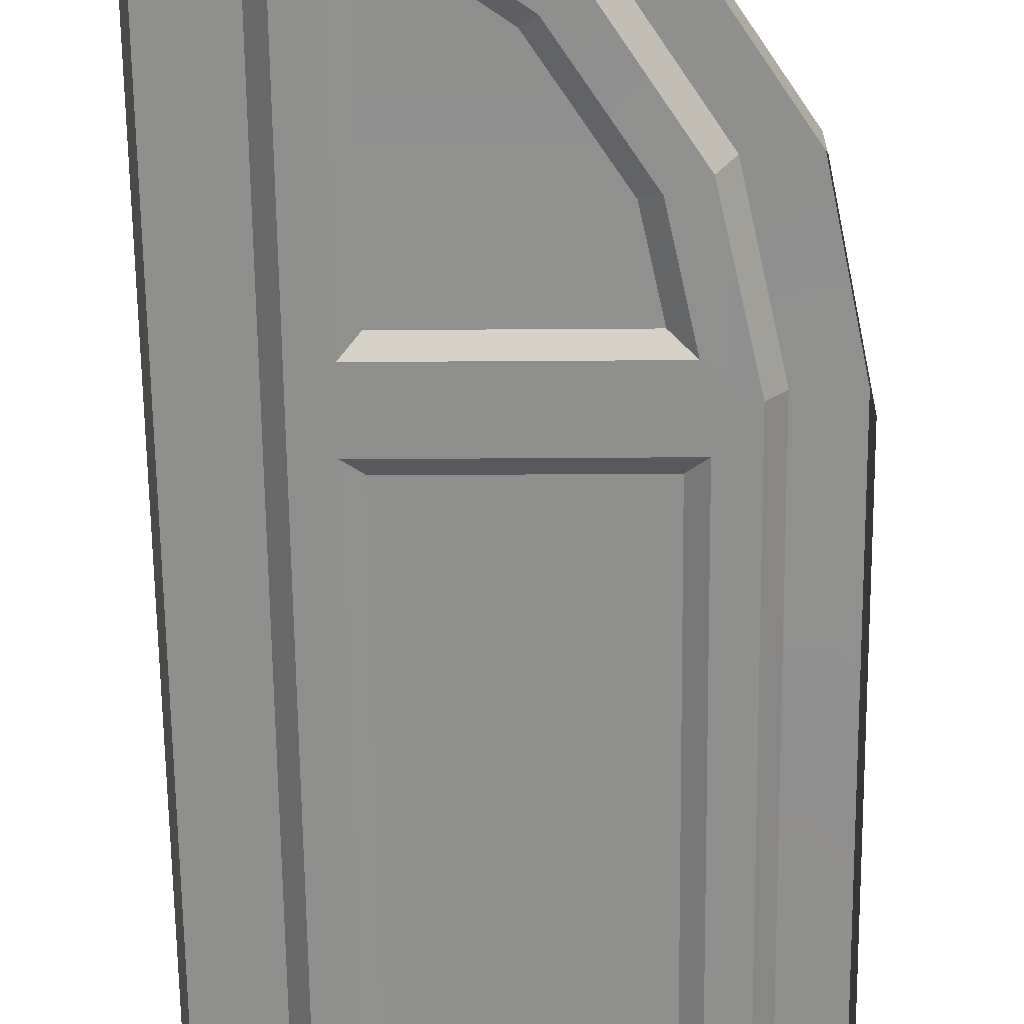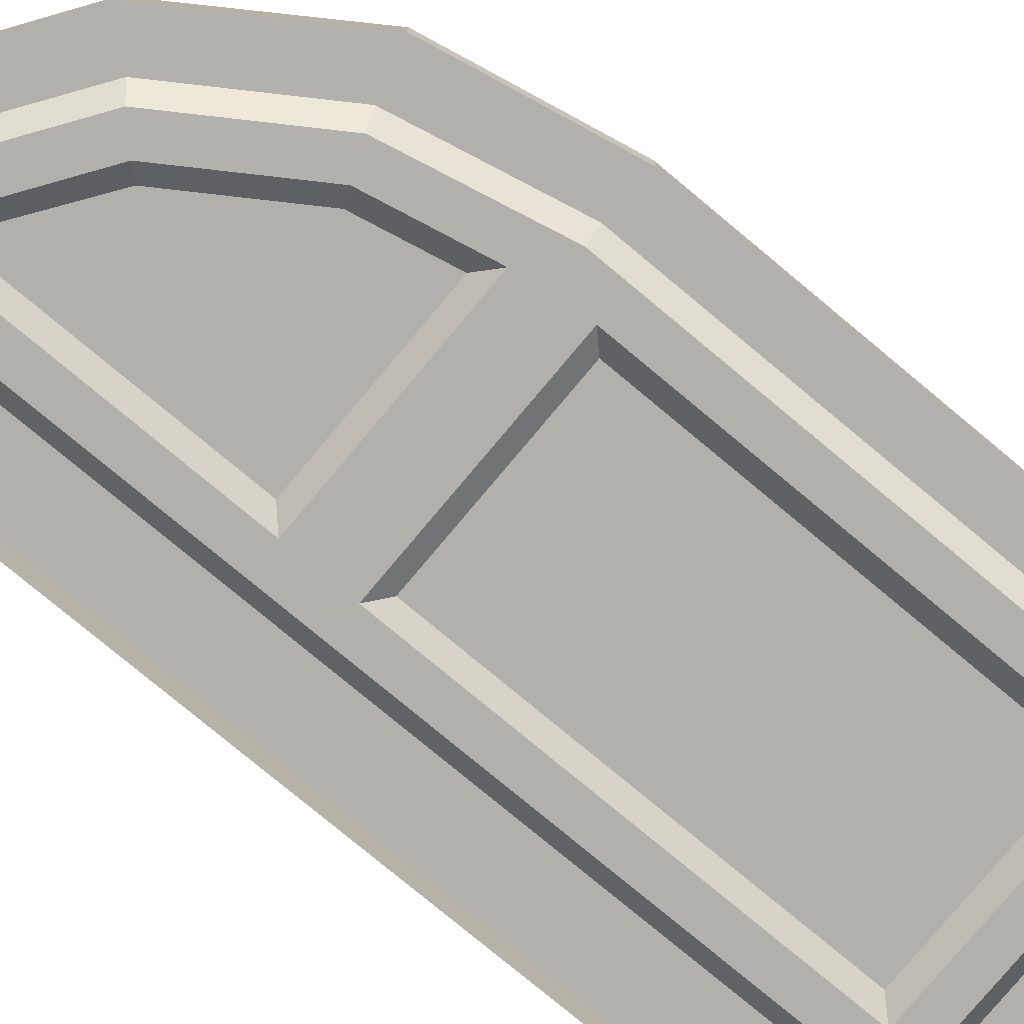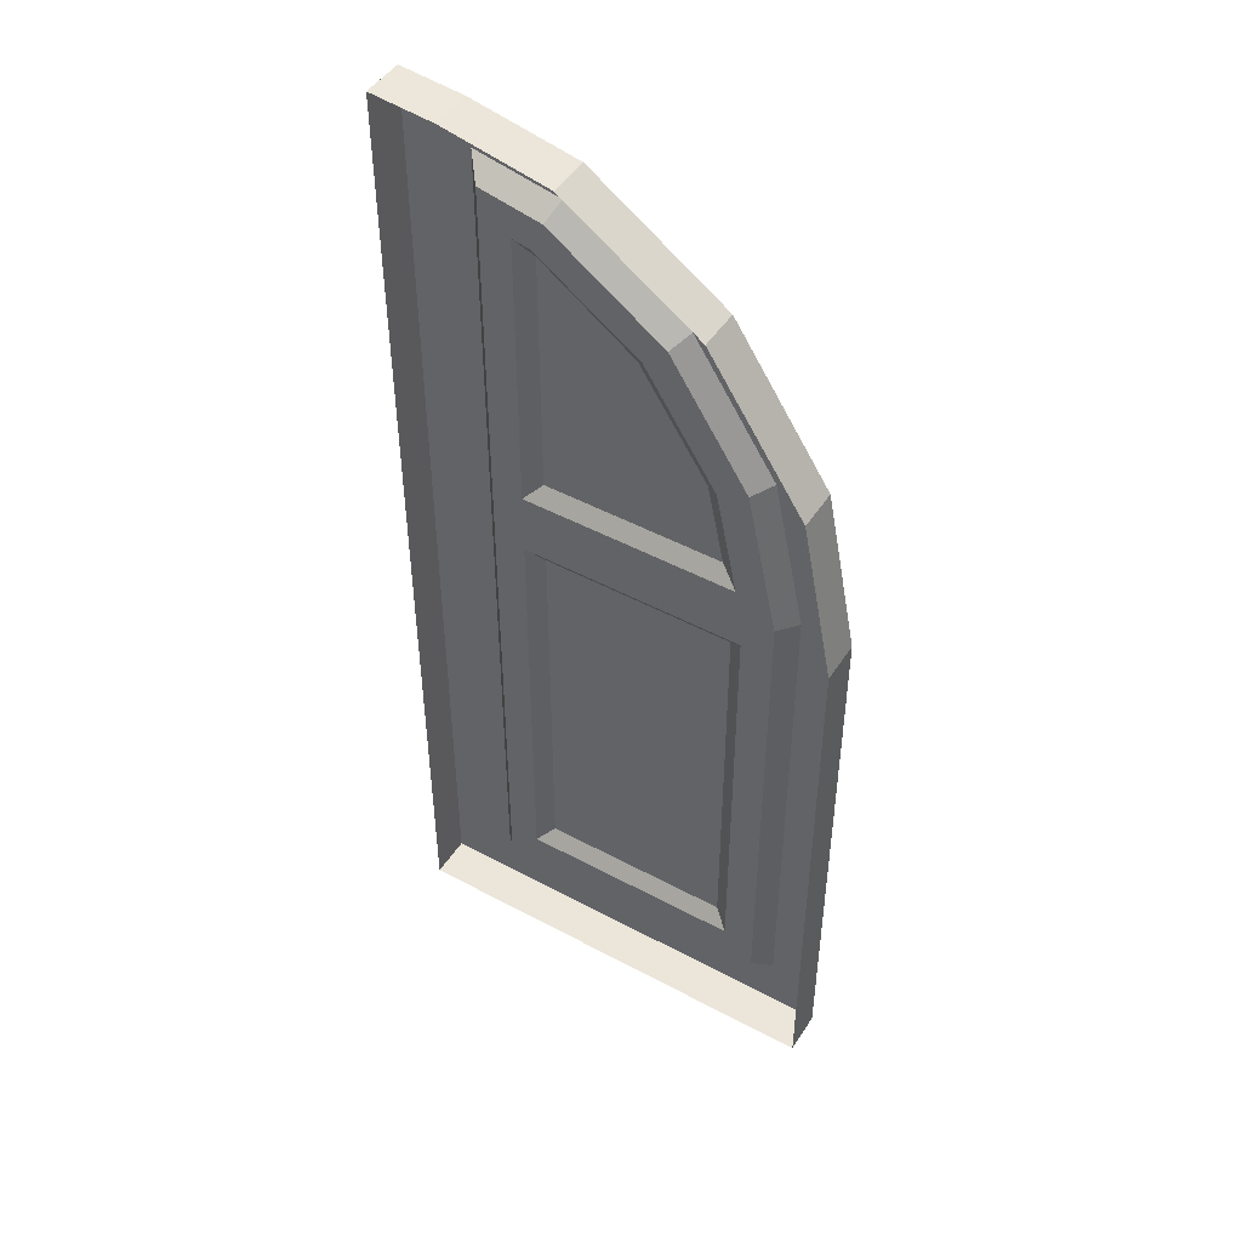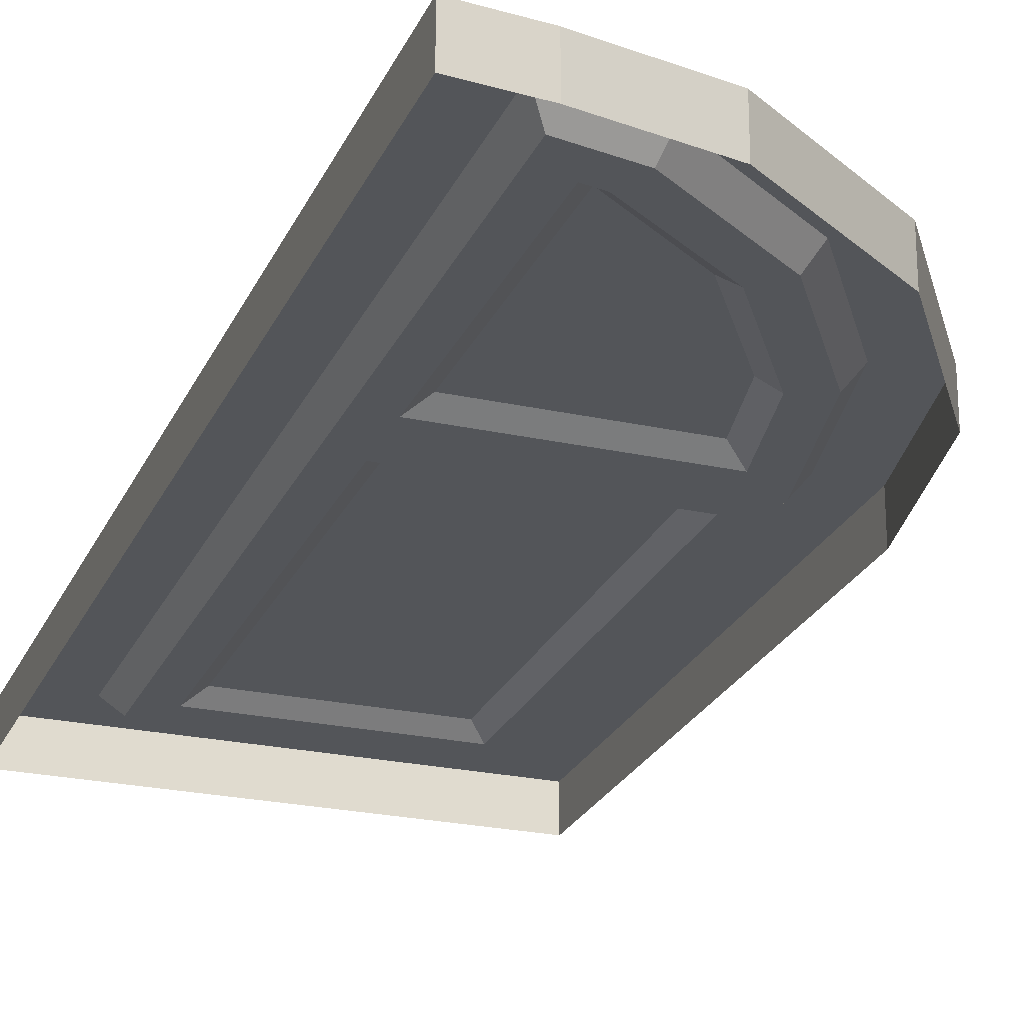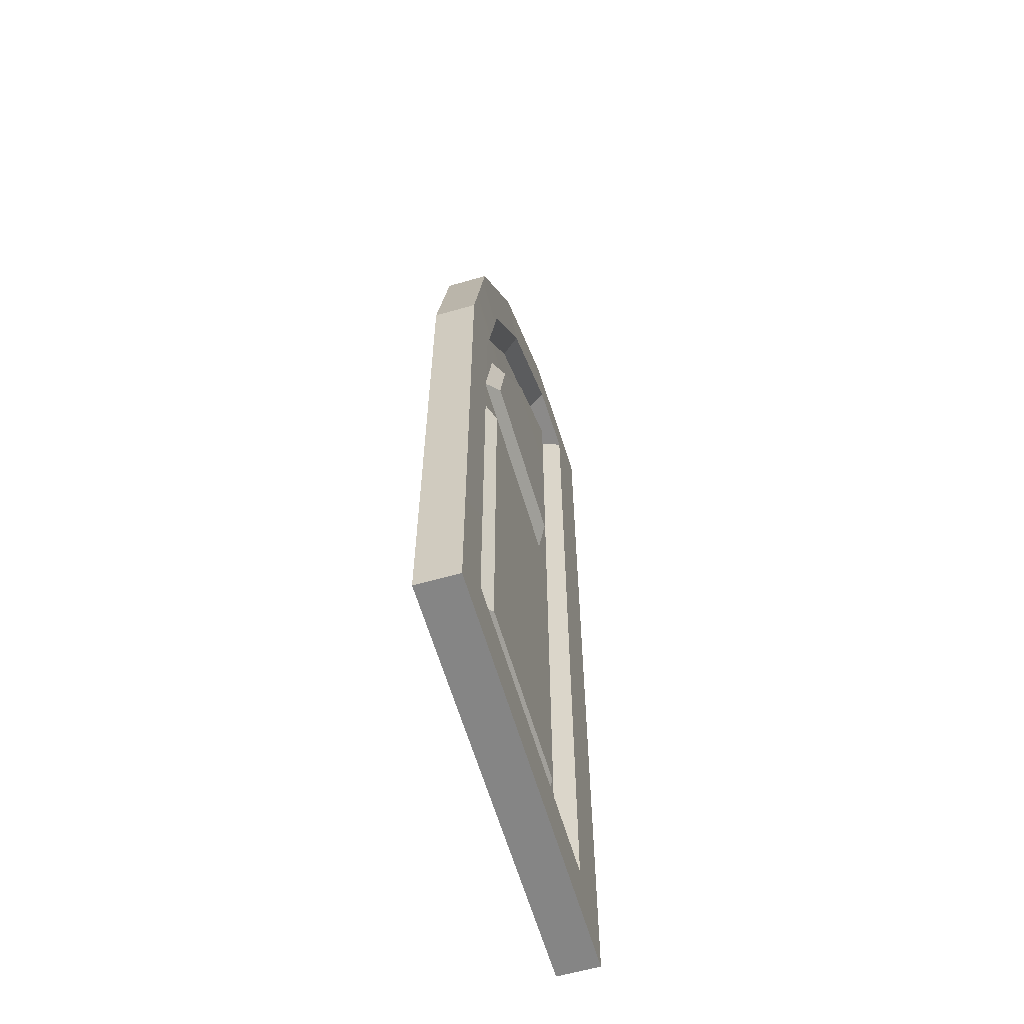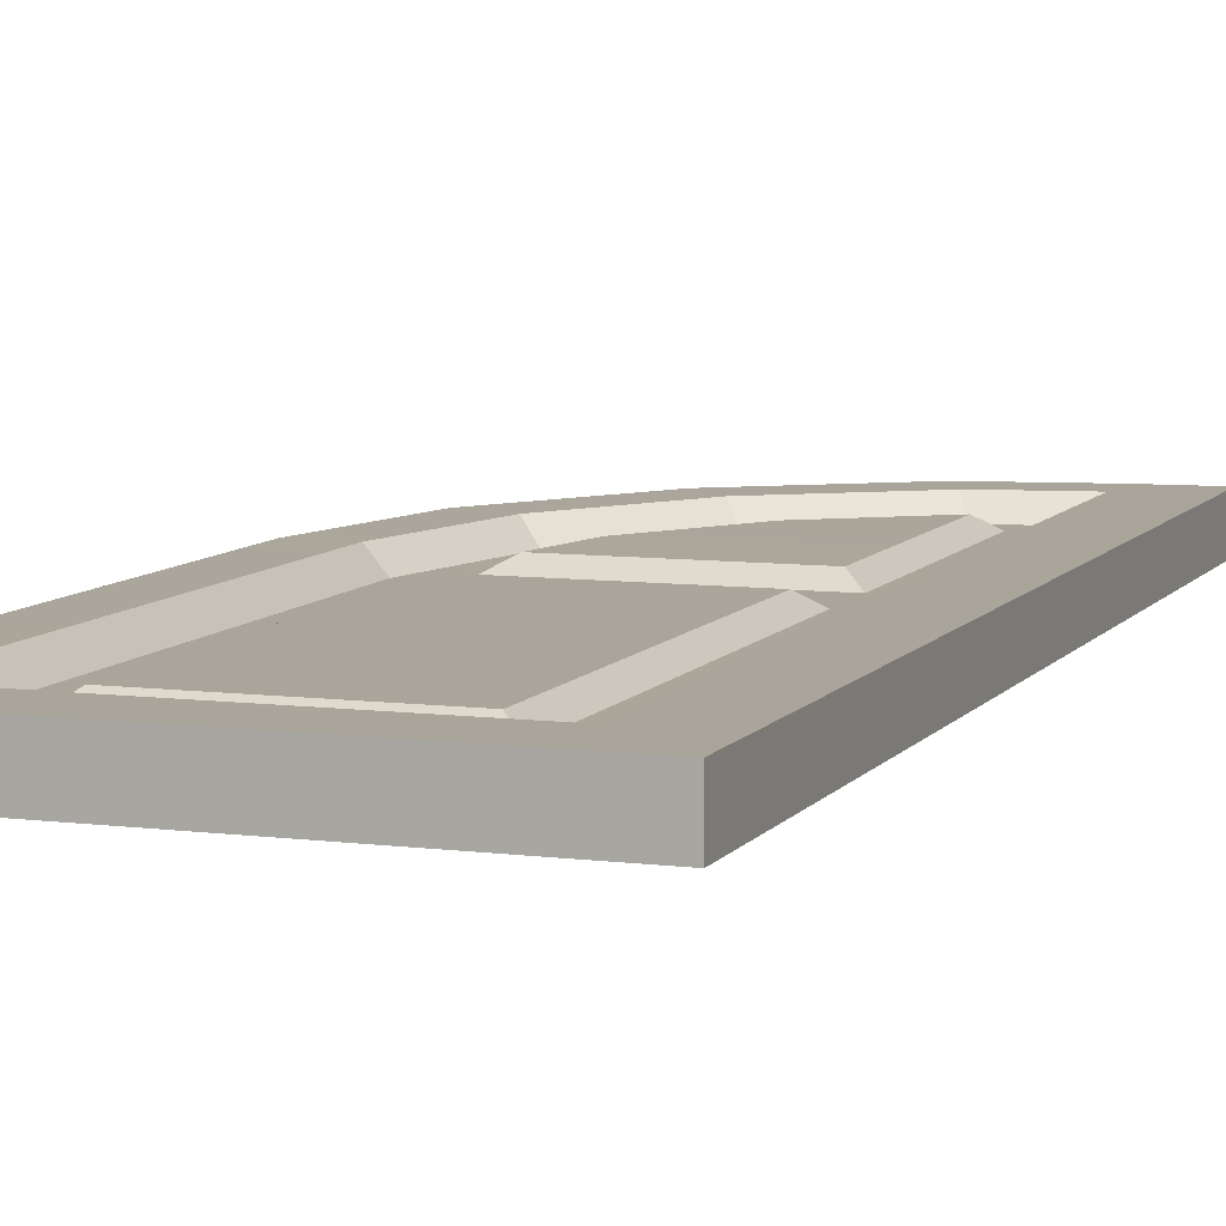
<metadata>
{"format":"obj","ext":"obj","renderer":"f3d","projection":"perspective","resolution":1024,"background":"white","views":[{"elev":-65.4,"azim":-179.3,"up":"+Z"},{"elev":-78.8,"azim":-129.7,"up":"+Z"},{"elev":47.1,"azim":-148.7,"up":"+Y"},{"elev":-24.2,"azim":160.2,"up":"+Z"},{"elev":-61.5,"azim":-73.7,"up":"+Y"},{"elev":8.0,"azim":19.9,"up":"+Z"}]}
</metadata>
<code>
g magicDoorL
v 0.426 -1.696 0.1331
v 0.426 -0.1953 0.1331
v 1.158 -0.1911 0.1331
v 1.158 -1.696 0.1331
v 0.4687 0.1649 0.1331
v 0.5346 0.474 0.1331
v 1.158 0.474 0.1331
v 1.158 0.1689 0.1331
v 1.158 0.8723 0.1331
v 0.7956 0.8723 0.1331
v 1.158 1.129 0.1331
v 4.292e-06 -2.154 0.1616
v 0.1859 -1.936 0.1616
v 1.398 -1.936 0.1616
v 1.398 -2.154 0.1616
v 4.292e-06 -4.292e-06 0.1616
v 0.1859 -4.292e-06 0.1616
v 0.1244 0.6201 0.1616
v 0.3091 0.5681 0.1616
v 0.4888 1.17 0.1616
v 0.6206 1.043 0.1616
v 1.647 -1.936 0.1616
v 1.647 -2.154 0.1616
v 1.647 -4.292e-06 0.1616
v 1.398 -4.292e-06 0.1616
v 1.647 0.474 0.1616
v 1.398 0.474 0.1616
v 1.647 0.8723 0.1616
v 1.398 0.8723 0.1616
v 1.647 1.447 0.1616
v 1.398 1.422 0.1616
v 1.647 1.626 0.1616
v 1.403 1.602 0.1616
v 0.9997 1.518 0.1616
v 1.075 1.357 0.1616
v 0.9997 1.518 0.1616
v 1.075 1.357 0.1616
v 0.6206 1.043 0.1616
v 0.4888 1.17 0.1616
v 0.1859 -1.936 0.1616
v 0.246 -1.876 0.08975
v 1.338 -1.876 0.08975
v 1.398 -1.936 0.1616
v 1.398 -1.936 0.1616
v 1.338 -1.876 0.08975
v 1.338 -4.292e-06 0.08975
v 1.398 -4.292e-06 0.1616
v 1.338 0.474 0.08975
v 1.398 0.474 0.1616
v 1.338 0.8723 0.08975
v 1.398 0.8723 0.1616
v 1.338 1.349 0.08975
v 1.398 1.422 0.1616
v 0.1859 -4.292e-06 0.1616
v 0.246 -4.292e-06 0.08975
v 0.246 -1.876 0.08975
v 0.1859 -1.936 0.1616
v 0.3091 0.5681 0.1616
v 0.3655 0.5445 0.08975
v 0.246 -4.292e-06 0.08975
v 0.1859 -4.292e-06 0.1616
v 0.6206 1.043 0.1616
v 0.6645 1 0.08975
v 0.3655 0.5445 0.08975
v 0.3091 0.5681 0.1616
v 1.398 1.422 0.1616
v 1.338 1.349 0.08975
v 1.099 1.3 0.08975
v 1.075 1.357 0.1616
v 1.075 1.357 0.1616
v 1.099 1.3 0.08975
v 0.6645 1 0.08975
v 0.6206 1.043 0.1616
v 0.246 -1.876 0.08975
v 0.366 -1.756 0.08975
v 1.218 -1.756 0.08975
v 1.338 -1.876 0.08975
v 1.218 -0.1307 0.08975
v 1.338 -4.292e-06 0.08975
v 0.246 -4.292e-06 0.08975
v 0.366 -0.1357 0.08975
v 1.218 0.1092 0.08975
v 1.218 0.474 0.08975
v 1.338 0.474 0.08975
v 1.218 0.8723 0.08975
v 1.338 0.8723 0.08975
v 1.218 1.202 0.08975
v 1.338 1.349 0.08975
v 1.147 1.188 0.08975
v 1.099 1.3 0.08975
v 0.7519 0.915 0.08975
v 0.6645 1 0.08975
v 0.4783 0.4975 0.08975
v 0.3655 0.5445 0.08975
v 0.3945 0.1045 0.08975
v 1.338 -4.292e-06 0.08975
v 1.218 -0.1307 0.08975
v 0.366 -0.1357 0.08975
v 0.246 -4.292e-06 0.08975
v 1.218 0.1092 0.08975
v 0.3945 0.1045 0.08975
v 0.366 -1.756 0.08975
v 0.426 -1.696 0.1331
v 1.158 -1.696 0.1331
v 1.218 -1.756 0.08975
v 1.218 -1.756 0.08975
v 1.158 -1.696 0.1331
v 1.158 -0.1911 0.1331
v 1.218 -0.1307 0.08975
v 1.218 -0.1307 0.08975
v 1.158 -0.1911 0.1331
v 0.426 -0.1953 0.1331
v 0.366 -0.1357 0.08975
v 0.366 -0.1357 0.08975
v 0.426 -0.1953 0.1331
v 0.426 -1.696 0.1331
v 0.366 -1.756 0.08975
v 0.3945 0.1045 0.08975
v 0.4687 0.1649 0.1331
v 1.158 0.1689 0.1331
v 1.218 0.1092 0.08975
v 1.218 0.1092 0.08975
v 1.158 0.1689 0.1331
v 1.158 0.474 0.1331
v 1.218 0.474 0.08975
v 1.158 0.8723 0.1331
v 1.218 0.8723 0.08975
v 1.158 1.129 0.1331
v 1.218 1.202 0.08975
v 0.4783 0.4975 0.08975
v 0.5346 0.474 0.1331
v 0.4687 0.1649 0.1331
v 0.3945 0.1045 0.08975
v 0.7519 0.915 0.08975
v 0.7956 0.8723 0.1331
v 0.5346 0.474 0.1331
v 0.4783 0.4975 0.08975
v 1.218 1.202 0.08975
v 1.158 1.129 0.1331
v 1.147 1.188 0.08975
v 1.147 1.188 0.08975
v 1.158 1.129 0.1331
v 0.7956 0.8723 0.1331
v 0.7519 0.915 0.08975
v 1.398 -2.154 0.1616
v 1.398 -2.154 -4.292e-06
v 4.292e-06 -2.154 -4.292e-06
v 4.292e-06 -2.154 0.1616
v 1.647 -2.154 0.1616
v 1.647 -2.154 -4.292e-06
v 4.292e-06 -2.154 0.1616
v 4.292e-06 -2.154 -4.292e-06
v 4.292e-06 -4.292e-06 -4.292e-06
v 4.292e-06 -4.292e-06 0.1616
v 4.292e-06 -4.292e-06 0.1616
v 4.292e-06 -4.292e-06 -4.292e-06
v 0.1244 0.6201 -4.292e-06
v 0.1244 0.6201 0.1616
v 0.1244 0.6201 0.1616
v 0.1244 0.6201 -4.292e-06
v 0.4888 1.17 -4.292e-06
v 0.4888 1.17 0.1616
v 0.4888 1.17 0.1616
v 0.4888 1.17 -4.292e-06
v 0.9997 1.518 -4.292e-06
v 0.9997 1.518 0.1616
v 0.9997 1.518 0.1616
v 0.9997 1.518 -4.292e-06
v 1.403 1.602 -4.292e-06
v 1.403 1.602 0.1616
v 1.647 -1.936 0.1616
v 1.647 -1.936 -4.292e-06
v 1.647 -2.154 -4.292e-06
v 1.647 -2.154 0.1616
v 1.647 -4.292e-06 0.1616
v 1.647 -4.292e-06 -4.292e-06
v 1.647 0.474 0.1616
v 1.647 0.474 -4.292e-06
v 1.647 0.8723 0.1616
v 1.647 0.8723 -4.292e-06
v 1.647 1.447 0.1616
v 1.647 1.447 -4.292e-06
v 1.647 1.626 0.1616
v 1.647 1.626 -4.292e-06
v 1.403 1.602 0.1616
v 1.403 1.602 -4.292e-06
v 1.647 1.626 -4.292e-06
v 1.647 1.626 0.1616
g magicDoorL_0
f 3 2 1
f 4 3 1
f 7 6 5
f 8 7 5
f 7 9 6
f 9 10 6
f 9 11 10
f 14 13 12
f 15 14 12
f 12 13 16
f 13 17 16
f 16 17 18
f 17 19 18
f 18 19 20
f 19 21 20
f 22 14 15
f 23 22 15
f 22 24 14
f 24 25 14
f 24 26 25
f 26 27 25
f 26 28 27
f 28 29 27
f 28 30 29
f 30 31 29
f 31 30 32
f 33 31 32
f 33 34 31
f 34 35 31
f 38 37 36
f 39 38 36
f 42 41 40
f 43 42 40
f 46 45 44
f 47 46 44
f 48 46 47
f 49 48 47
f 50 48 49
f 51 50 49
f 52 50 51
f 53 52 51
f 56 55 54
f 57 56 54
f 60 59 58
f 61 60 58
f 64 63 62
f 65 64 62
f 68 67 66
f 69 68 66
f 72 71 70
f 73 72 70
f 76 75 74
f 77 76 74
f 78 76 77
f 79 78 77
f 74 75 80
f 75 81 80
f 83 82 79
f 84 83 79
f 85 83 84
f 86 85 84
f 87 85 86
f 88 87 86
f 89 87 88
f 90 89 88
f 91 89 90
f 92 91 90
f 93 91 92
f 94 93 92
f 95 93 94
f 80 95 94
f 98 97 96
f 99 98 96
f 96 100 99
f 100 101 99
f 104 103 102
f 105 104 102
f 108 107 106
f 109 108 106
f 112 111 110
f 113 112 110
f 116 115 114
f 117 116 114
f 120 119 118
f 121 120 118
f 124 123 122
f 125 124 122
f 126 124 125
f 127 126 125
f 128 126 127
f 129 128 127
f 132 131 130
f 133 132 130
f 136 135 134
f 137 136 134
f 140 139 138
f 143 142 141
f 144 143 141
f 147 146 145
f 148 147 145
f 145 146 149
f 146 150 149
f 153 152 151
f 154 153 151
f 157 156 155
f 158 157 155
f 161 160 159
f 162 161 159
f 165 164 163
f 166 165 163
f 169 168 167
f 170 169 167
f 173 172 171
f 174 173 171
f 171 172 175
f 172 176 175
f 175 176 177
f 176 178 177
f 177 178 179
f 178 180 179
f 179 180 181
f 180 182 181
f 181 182 183
f 182 184 183
f 187 186 185
f 188 187 185

</code>
